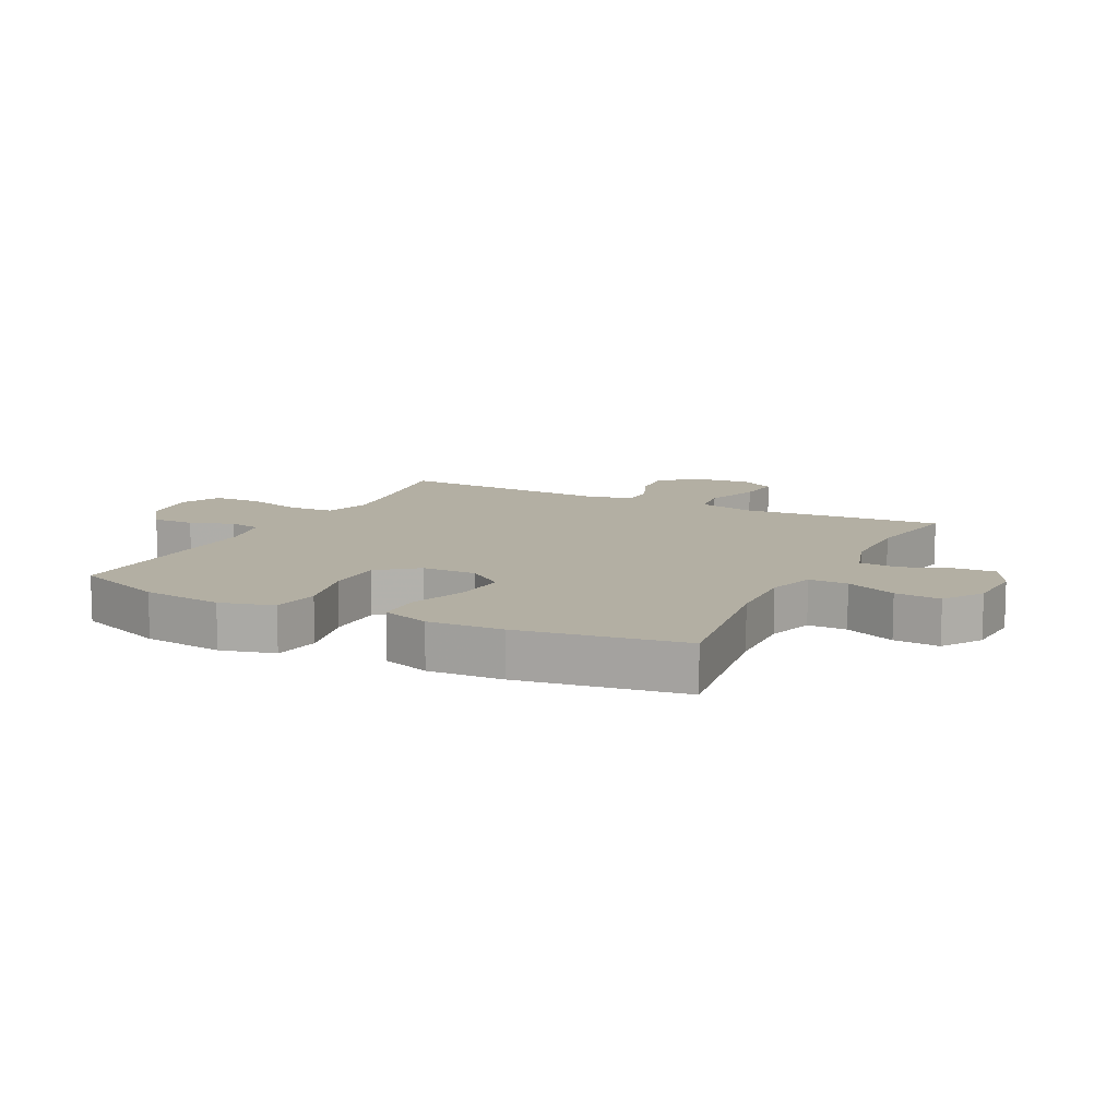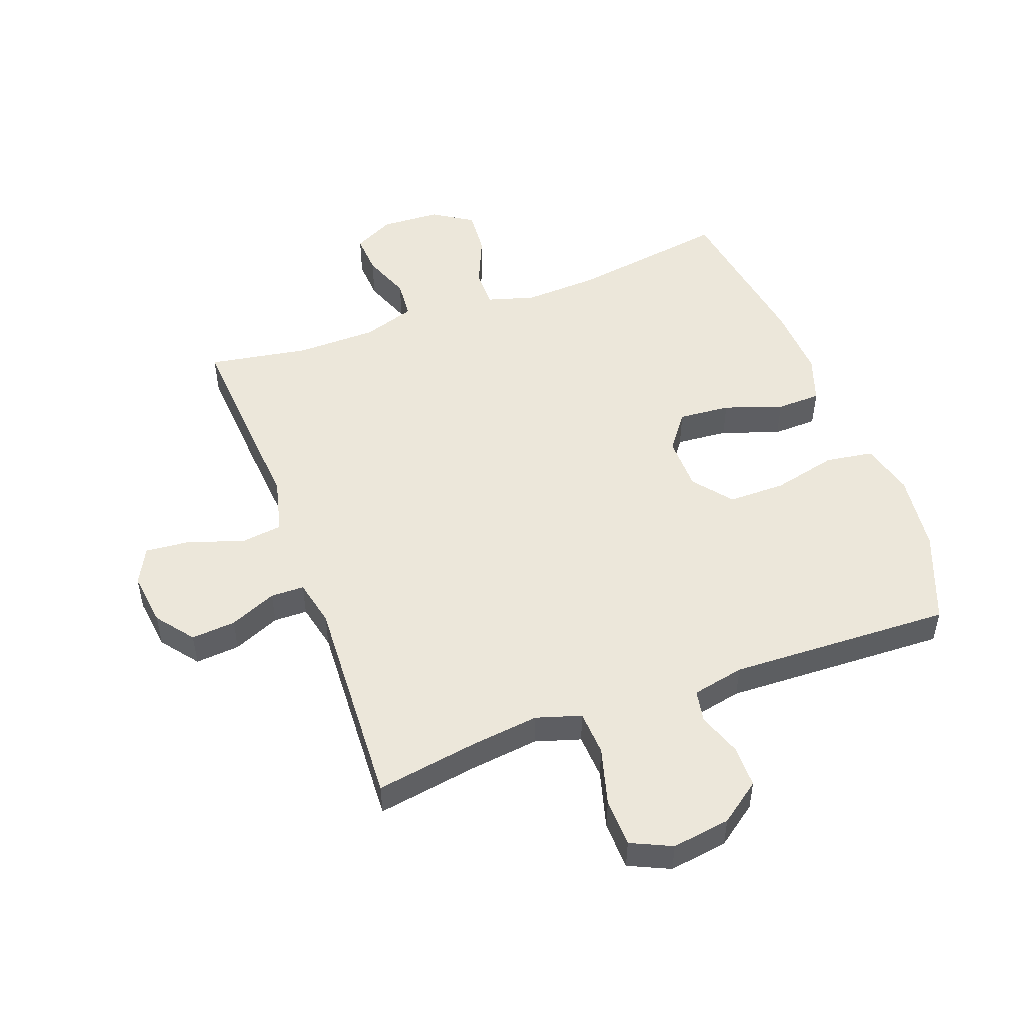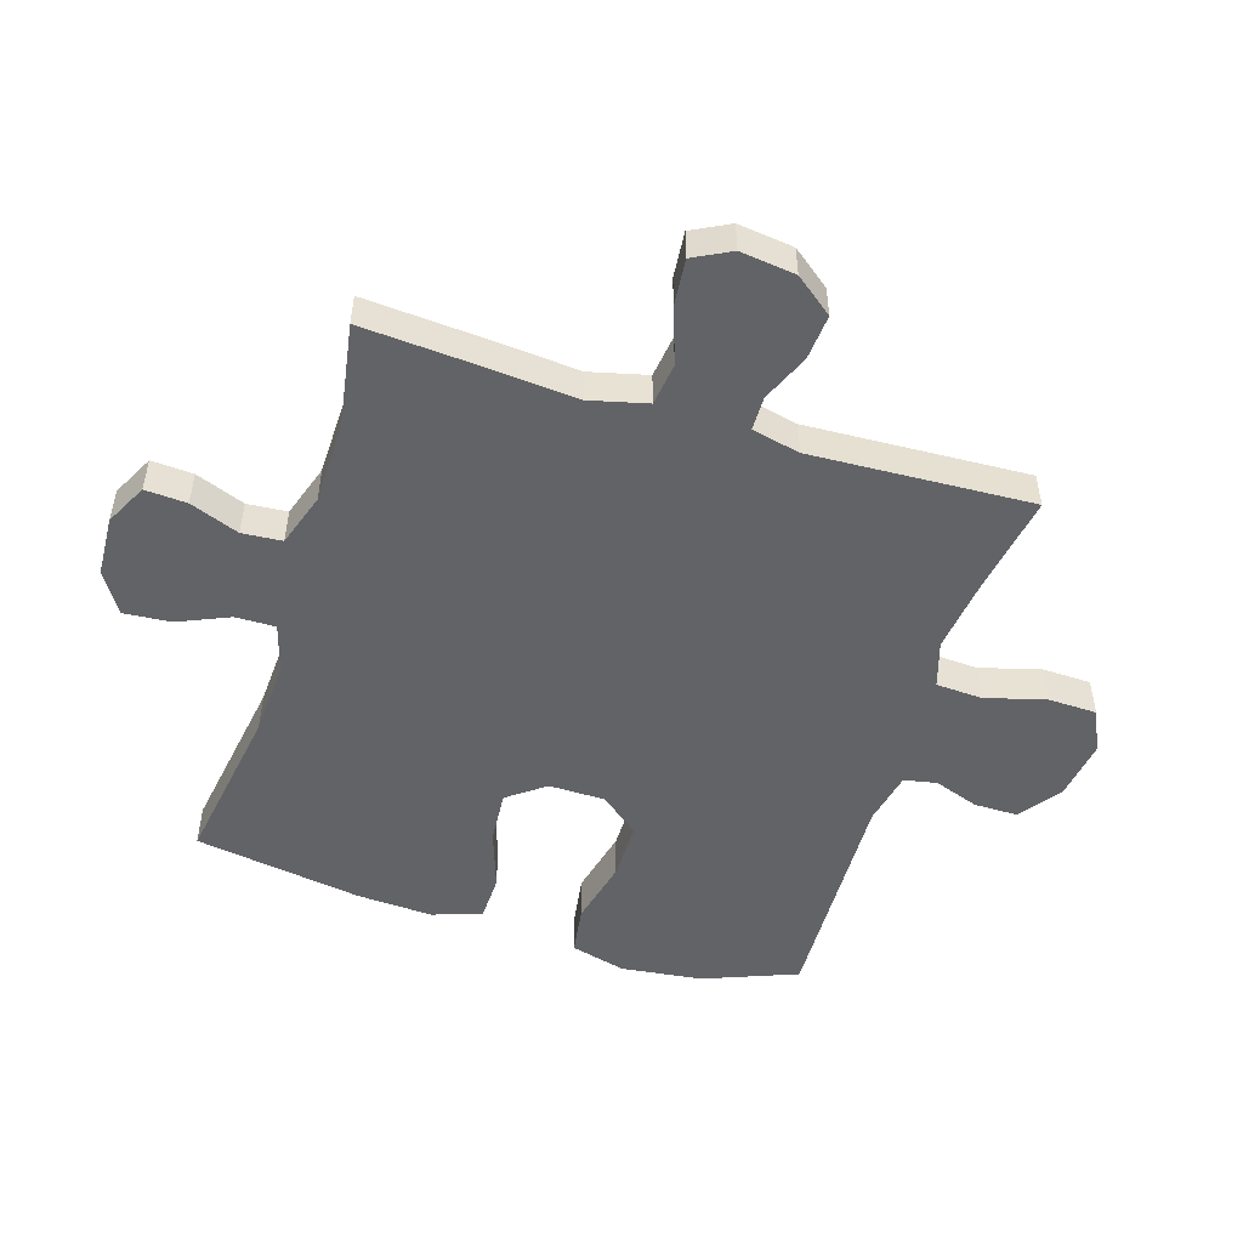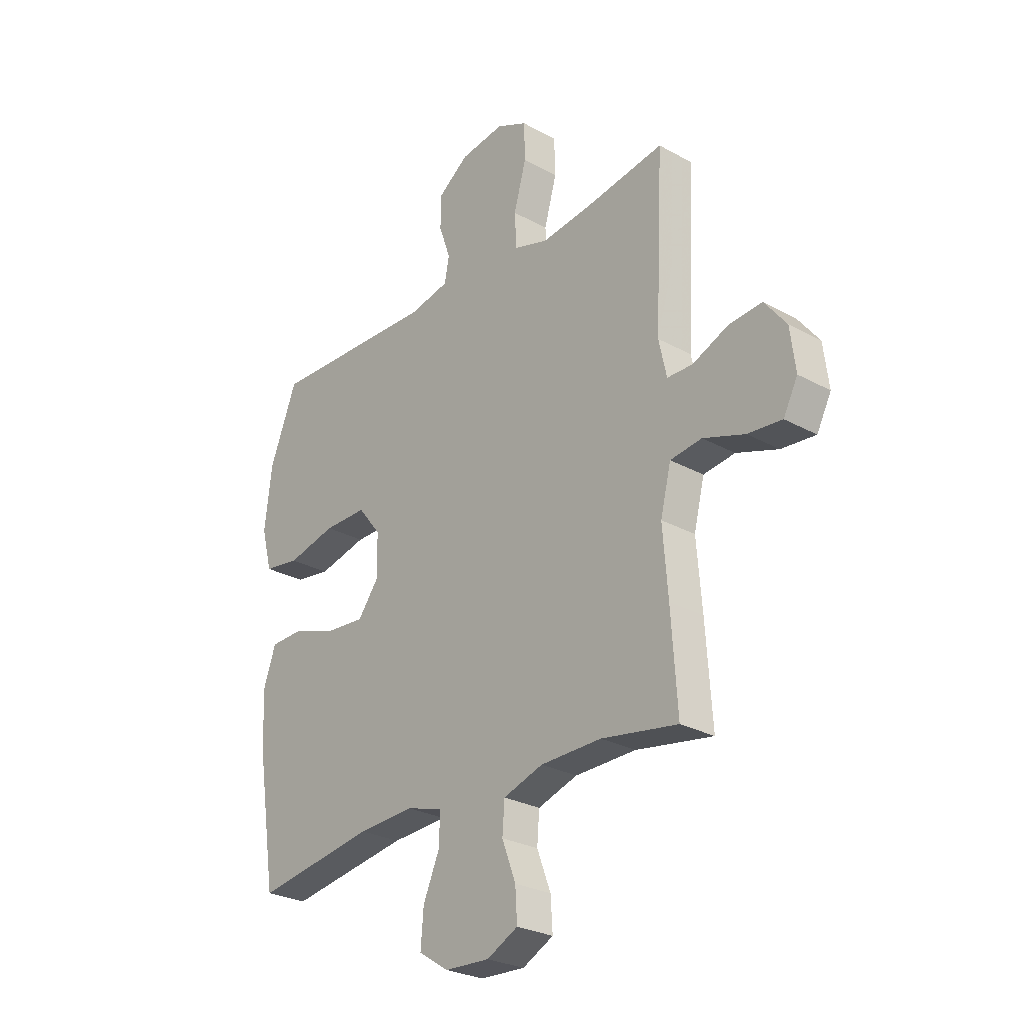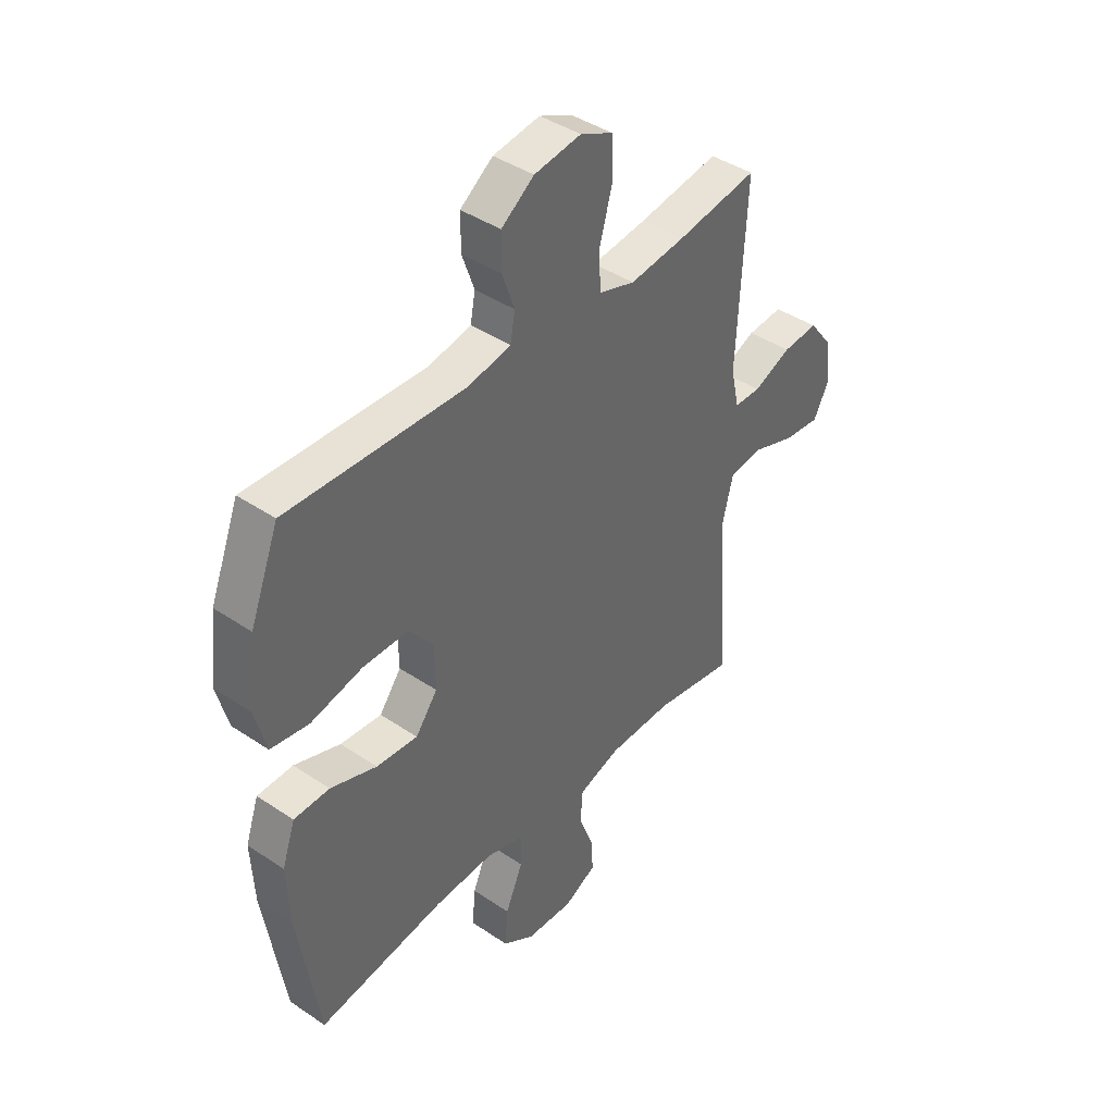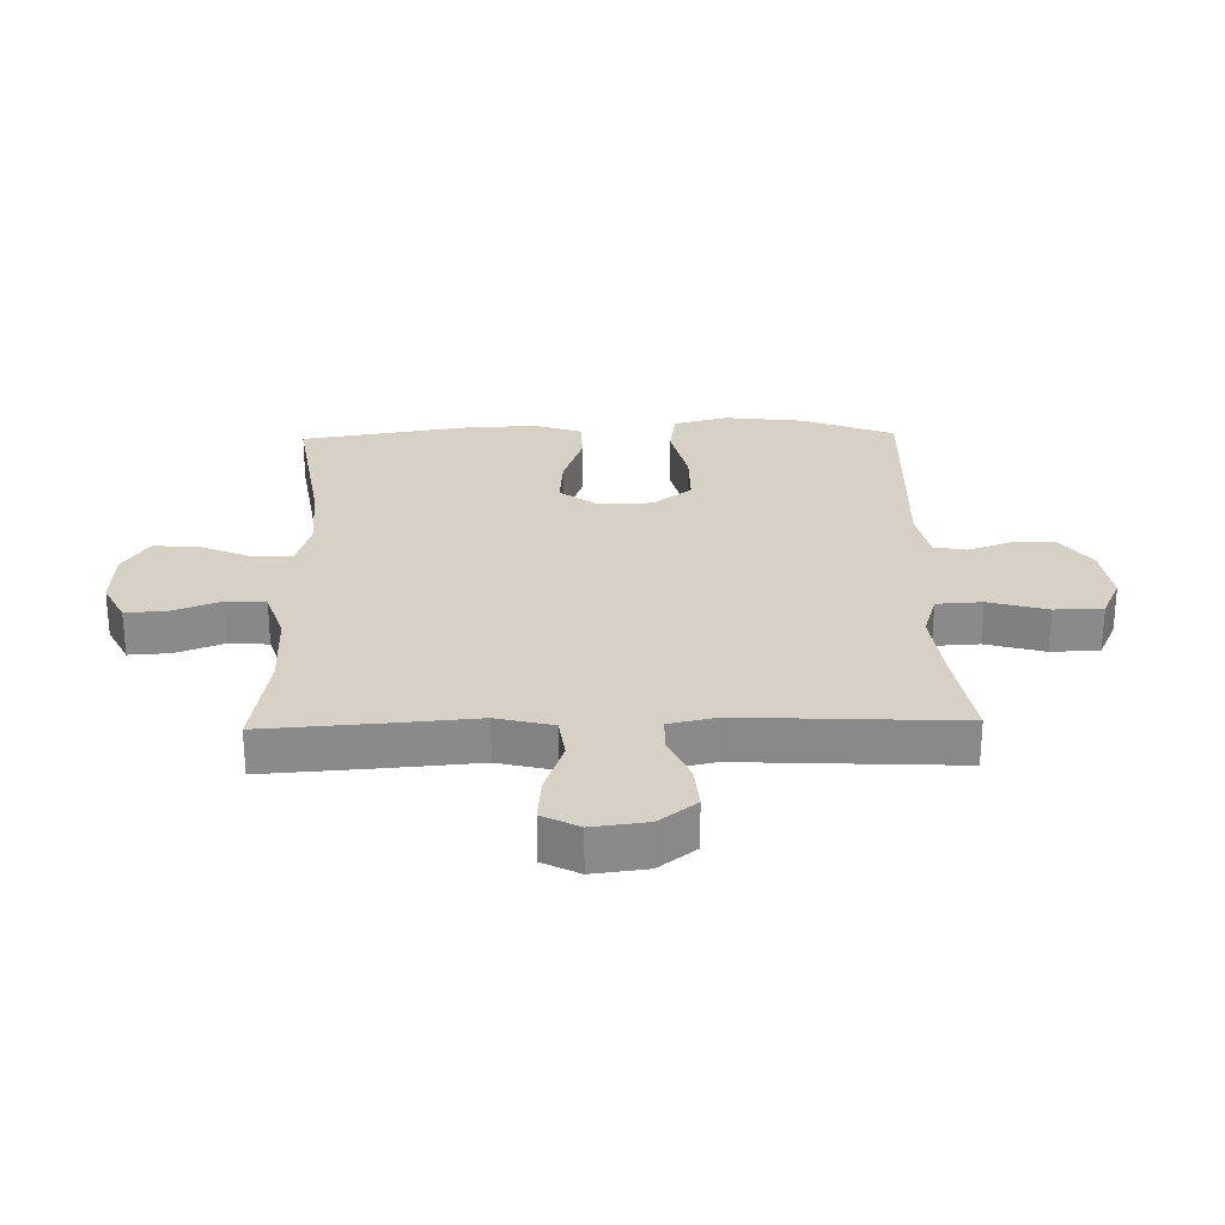
<metadata>
{"format":"obj","ext":"obj","renderer":"f3d","projection":"perspective","resolution":1024,"background":"white","views":[{"elev":11.1,"azim":116.8,"up":"+Y"},{"elev":50.4,"azim":-20.3,"up":"+Y"},{"elev":-50.9,"azim":-107.5,"up":"+Y"},{"elev":-27.2,"azim":-130.5,"up":"+Z"},{"elev":41.6,"azim":129.2,"up":"+Z"},{"elev":26.8,"azim":-91.4,"up":"+Y"}]}
</metadata>
<code>
v -0.5 0.07 0.5
v -0.334 0.07 0.473
v -0.22 0.07 0.459
v -0.146 0.07 0.482
v -0.142 0.07 0.556
v -0.169 0.07 0.652
v -0.167 0.07 0.731
v -0.1 0.07 0.762
v -0.004 0.07 0.748
v 0.063 0.07 0.699
v 0.063 0.07 0.629
v 0.038 0.07 0.558
v 0.048 0.07 0.505
v 0.134 0.07 0.487
v 0.5 0.07 0.5
v 0.559 0.07 0.35
v 0.575 0.07 0.219
v 0.552 0.07 0.131
v 0.474 0.07 0.119
v 0.368 0.07 0.144
v 0.274 0.07 0.144
v 0.224 0.07 0.081
v 0.223 0.07 -0.009
v 0.268 0.07 -0.069
v 0.353 0.07 -0.062
v 0.448 0.07 -0.029
v 0.521 0.07 -0.031
v 0.548 0.07 -0.109
v 0.542 0.07 -0.231
v 0.5 0.07 -0.5
v 0.24 0.07 -0.46
v 0.118 0.07 -0.454
v 0.04 0.07 -0.477
v 0.041 0.07 -0.541
v 0.077 0.07 -0.624
v 0.083 0.07 -0.699
v 0.018 0.07 -0.741
v -0.079 0.07 -0.746
v -0.146 0.07 -0.712
v -0.142 0.07 -0.645
v -0.112 0.07 -0.566
v -0.117 0.07 -0.502
v -0.203 0.07 -0.474
v -0.335 0.07 -0.472
v -0.5 0.07 -0.5
v -0.487 0.07 -0.305
v -0.476 0.07 -0.167
v -0.499 0.07 -0.075
v -0.567 0.07 -0.066
v -0.657 0.07 -0.097
v -0.731 0.07 -0.104
v -0.762 0.07 -0.044
v -0.751 0.07 0.045
v -0.704 0.07 0.106
v -0.631 0.07 0.1
v -0.554 0.07 0.067
v -0.499 0.07 0.068
v -0.482 0.07 0.145
v -0.5 0 0.5
v -0.334 0 0.473
v -0.22 0 0.459
v -0.146 0 0.482
v -0.142 0 0.556
v -0.169 0 0.652
v -0.167 0 0.731
v -0.1 0 0.762
v -0.004 0 0.748
v 0.063 0 0.699
v 0.063 0 0.629
v 0.038 0 0.558
v 0.048 0 0.505
v 0.134 0 0.487
v 0.5 0 0.5
v 0.559 0 0.35
v 0.575 0 0.219
v 0.552 0 0.131
v 0.474 0 0.119
v 0.368 0 0.144
v 0.274 0 0.144
v 0.224 0 0.081
v 0.223 0 -0.009
v 0.268 0 -0.069
v 0.353 0 -0.062
v 0.448 0 -0.029
v 0.521 0 -0.031
v 0.548 0 -0.109
v 0.542 0 -0.231
v 0.5 0 -0.5
v 0.24 0 -0.46
v 0.118 0 -0.454
v 0.04 0 -0.477
v 0.041 0 -0.541
v 0.077 0 -0.624
v 0.083 0 -0.699
v 0.018 0 -0.741
v -0.079 0 -0.746
v -0.146 0 -0.712
v -0.142 0 -0.645
v -0.112 0 -0.566
v -0.117 0 -0.502
v -0.203 0 -0.474
v -0.335 0 -0.472
v -0.5 0 -0.5
v -0.487 0 -0.305
v -0.476 0 -0.167
v -0.499 0 -0.075
v -0.567 0 -0.066
v -0.657 0 -0.097
v -0.731 0 -0.104
v -0.762 0 -0.044
v -0.751 0 0.045
v -0.704 0 0.106
v -0.631 0 0.1
v -0.554 0 0.067
v -0.499 0 0.068
v -0.482 0 0.145
f 53 54 55 56
f 53 56 57
f 52 53 57
f 49 50 51 52
f 49 52 57
f 48 49 57
f 47 48 57 58
f 44 45 46 47
f 43 44 47 58
f 38 39 40 41
f 38 41 42
f 37 38 42
f 34 35 36 37
f 33 34 37 42
f 32 33 42 43
f 28 29 30 31
f 28 31 32
f 25 26 27 28
f 24 25 28 32
f 23 24 32 43
f 17 18 19 20
f 17 20 21
f 14 15 16 17
f 13 14 17 21
f 9 10 11 12
f 9 12 13
f 8 9 13
f 5 6 7 8
f 4 5 8 13
f 3 4 13 21
f 43 58 1 2
f 22 23 43 2
f 2 3 21 22
f 114 113 112 111
f 115 114 111
f 115 111 110
f 110 109 108 107
f 115 110 107
f 115 107 106
f 116 115 106 105
f 105 104 103 102
f 116 105 102 101
f 99 98 97 96
f 100 99 96
f 100 96 95
f 95 94 93 92
f 100 95 92 91
f 101 100 91 90
f 89 88 87 86
f 90 89 86
f 86 85 84 83
f 90 86 83 82
f 101 90 82 81
f 78 77 76 75
f 79 78 75
f 75 74 73 72
f 79 75 72 71
f 70 69 68 67
f 71 70 67
f 71 67 66
f 66 65 64 63
f 71 66 63 62
f 79 71 62 61
f 60 59 116 101
f 60 101 81 80
f 80 79 61 60
f 1 59 60 2
f 2 60 61 3
f 3 61 62 4
f 4 62 63 5
f 5 63 64 6
f 6 64 65 7
f 7 65 66 8
f 8 66 67 9
f 9 67 68 10
f 10 68 69 11
f 11 69 70 12
f 12 70 71 13
f 13 71 72 14
f 14 72 73 15
f 15 73 74 16
f 16 74 75 17
f 17 75 76 18
f 18 76 77 19
f 19 77 78 20
f 20 78 79 21
f 21 79 80 22
f 22 80 81 23
f 23 81 82 24
f 24 82 83 25
f 25 83 84 26
f 26 84 85 27
f 27 85 86 28
f 28 86 87 29
f 29 87 88 30
f 30 88 89 31
f 31 89 90 32
f 32 90 91 33
f 33 91 92 34
f 34 92 93 35
f 35 93 94 36
f 36 94 95 37
f 37 95 96 38
f 38 96 97 39
f 39 97 98 40
f 40 98 99 41
f 41 99 100 42
f 42 100 101 43
f 43 101 102 44
f 44 102 103 45
f 45 103 104 46
f 46 104 105 47
f 47 105 106 48
f 48 106 107 49
f 49 107 108 50
f 50 108 109 51
f 51 109 110 52
f 52 110 111 53
f 53 111 112 54
f 54 112 113 55
f 55 113 114 56
f 56 114 115 57
f 57 115 116 58
f 58 116 59 1

</code>
